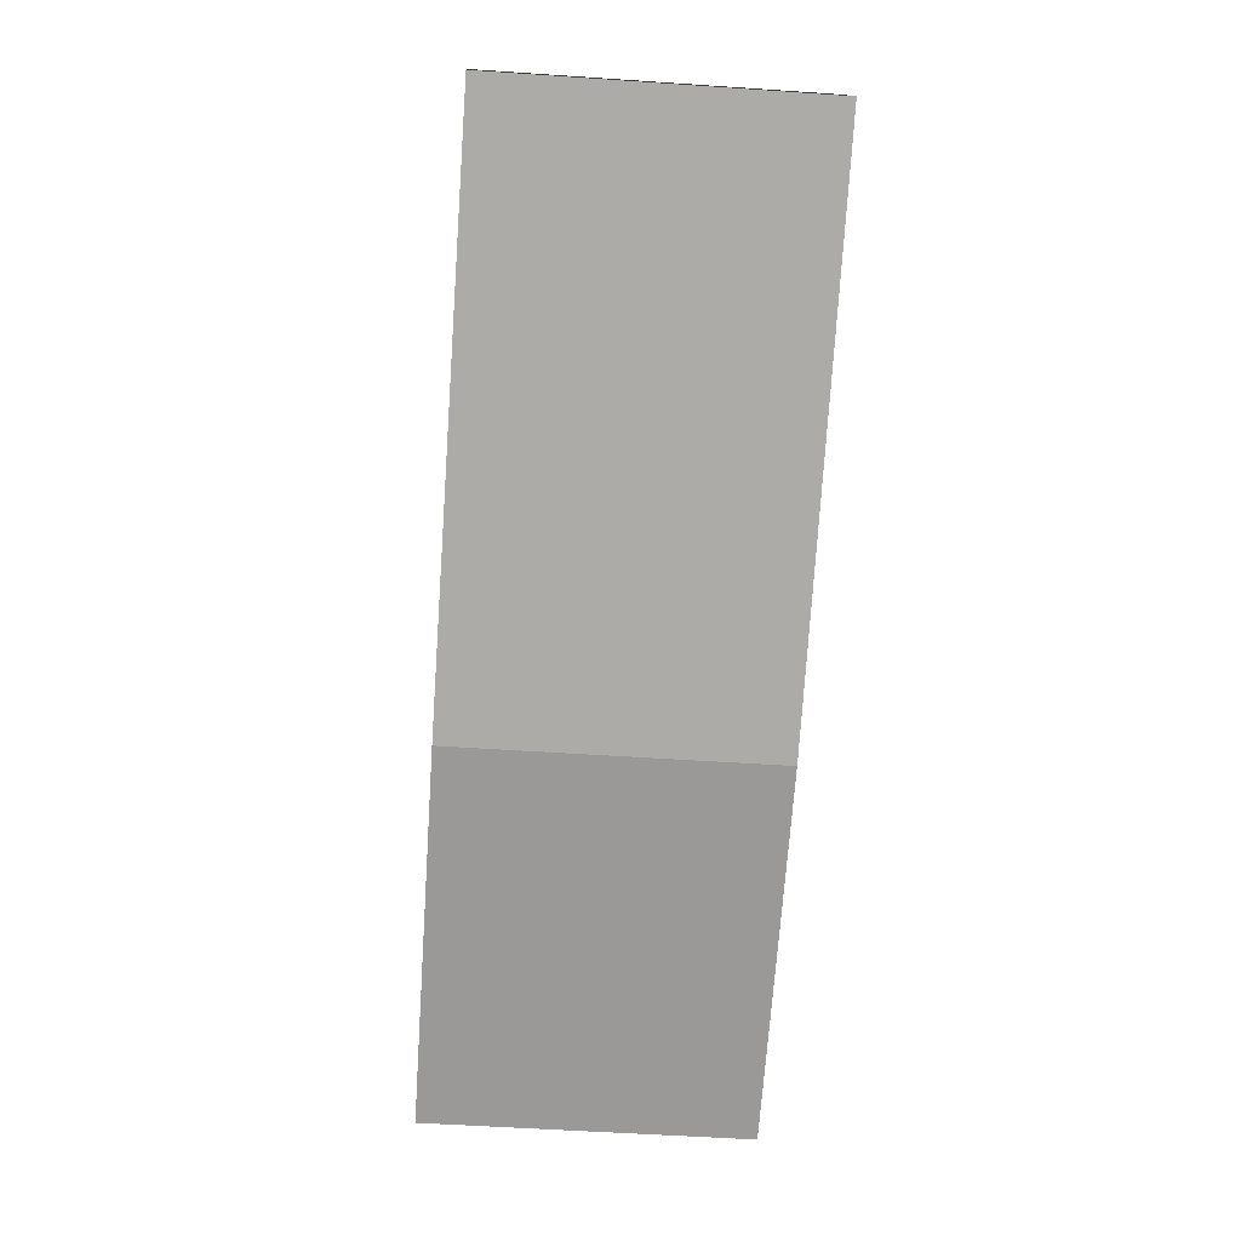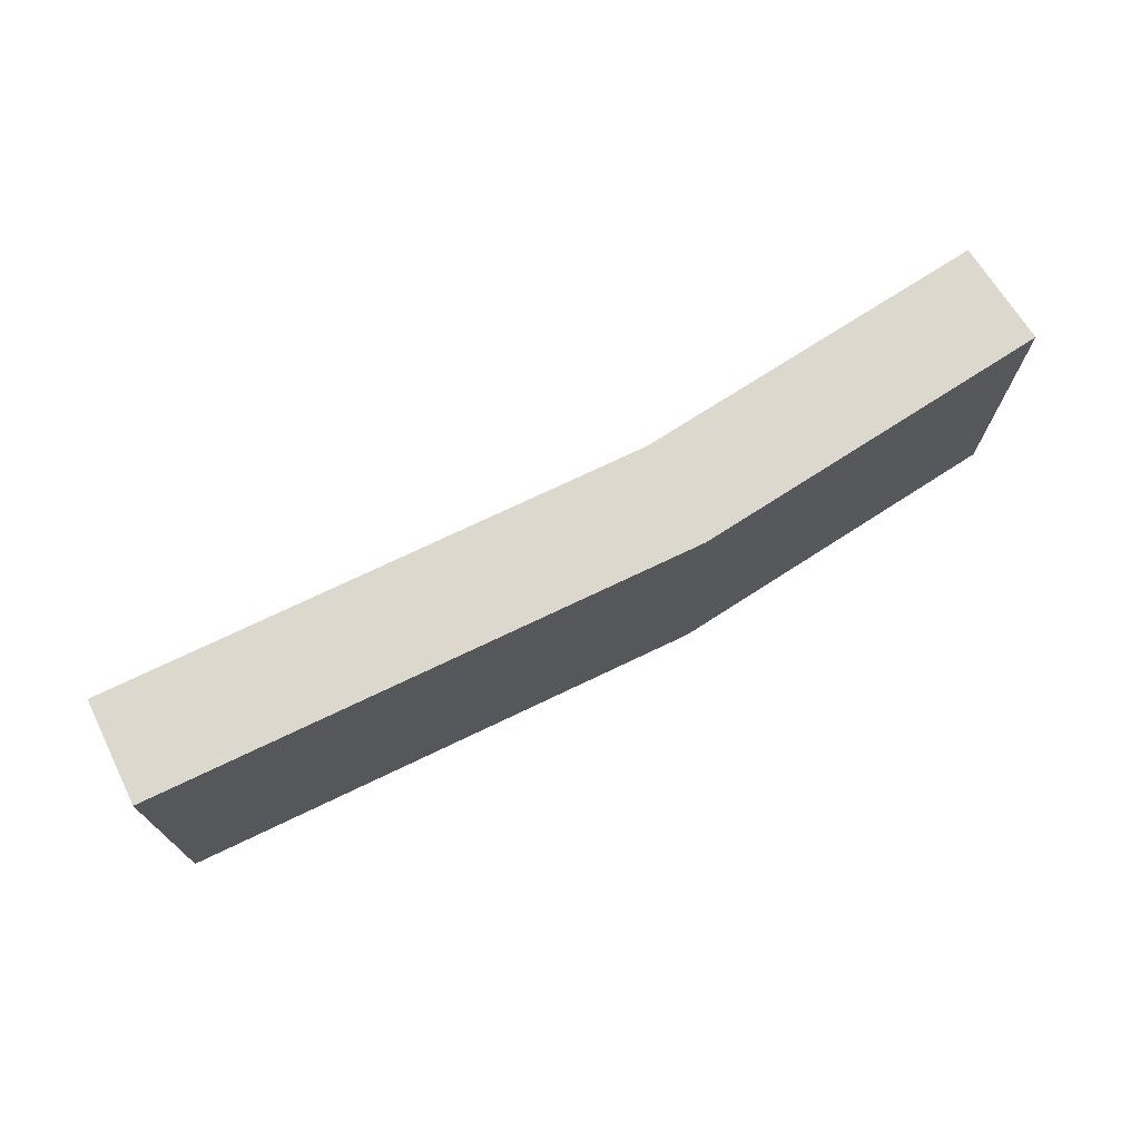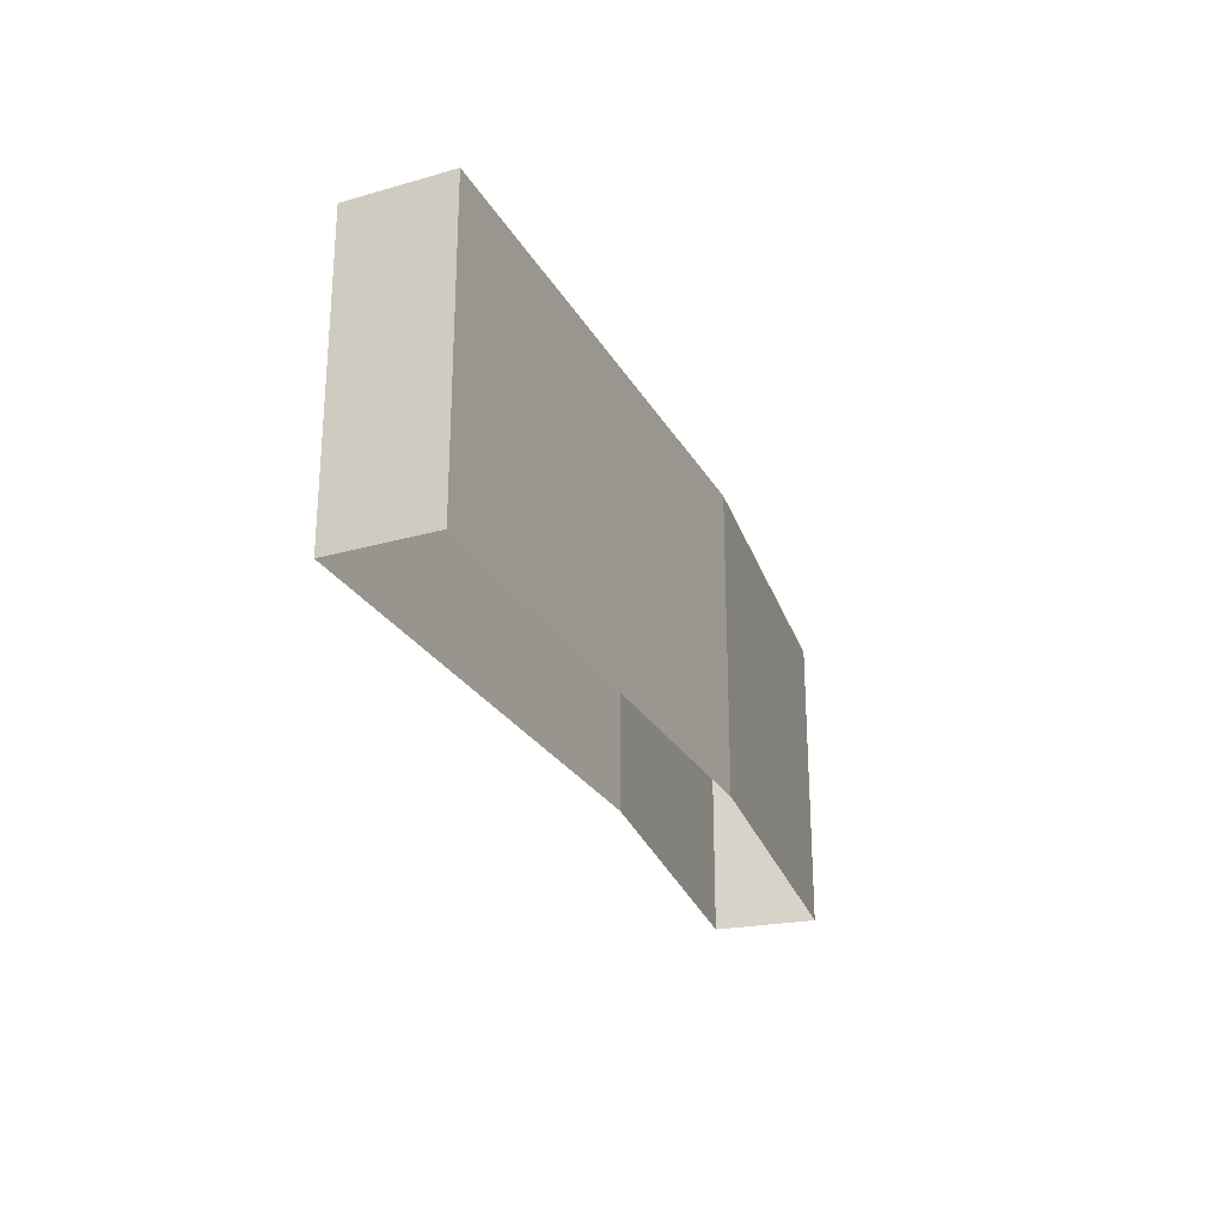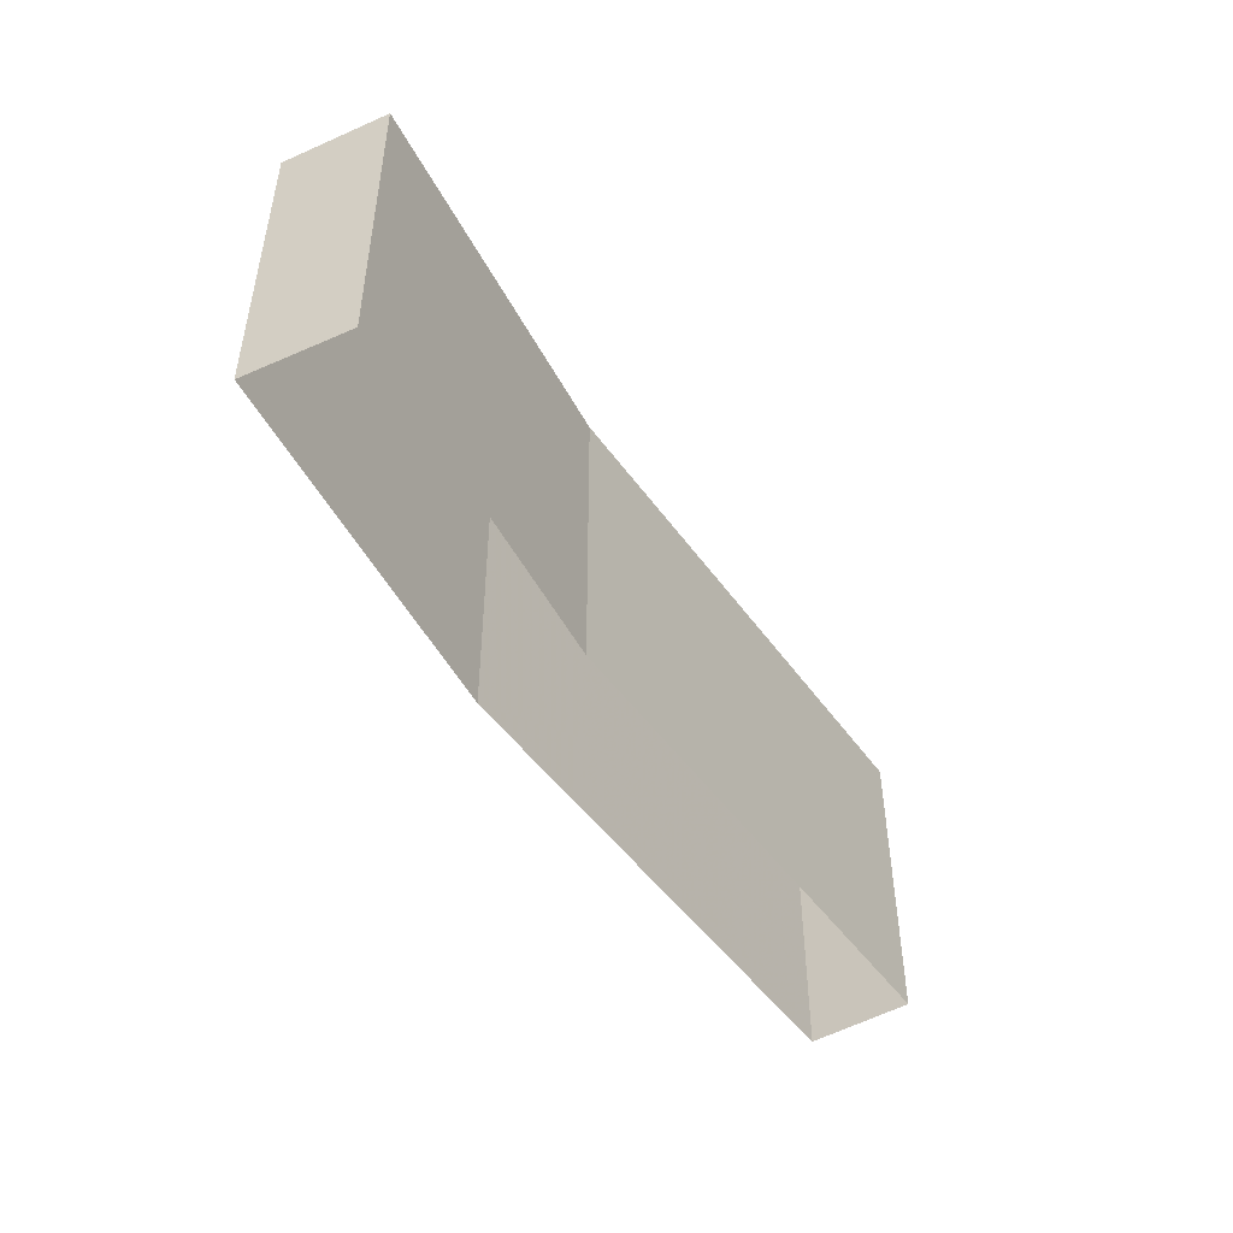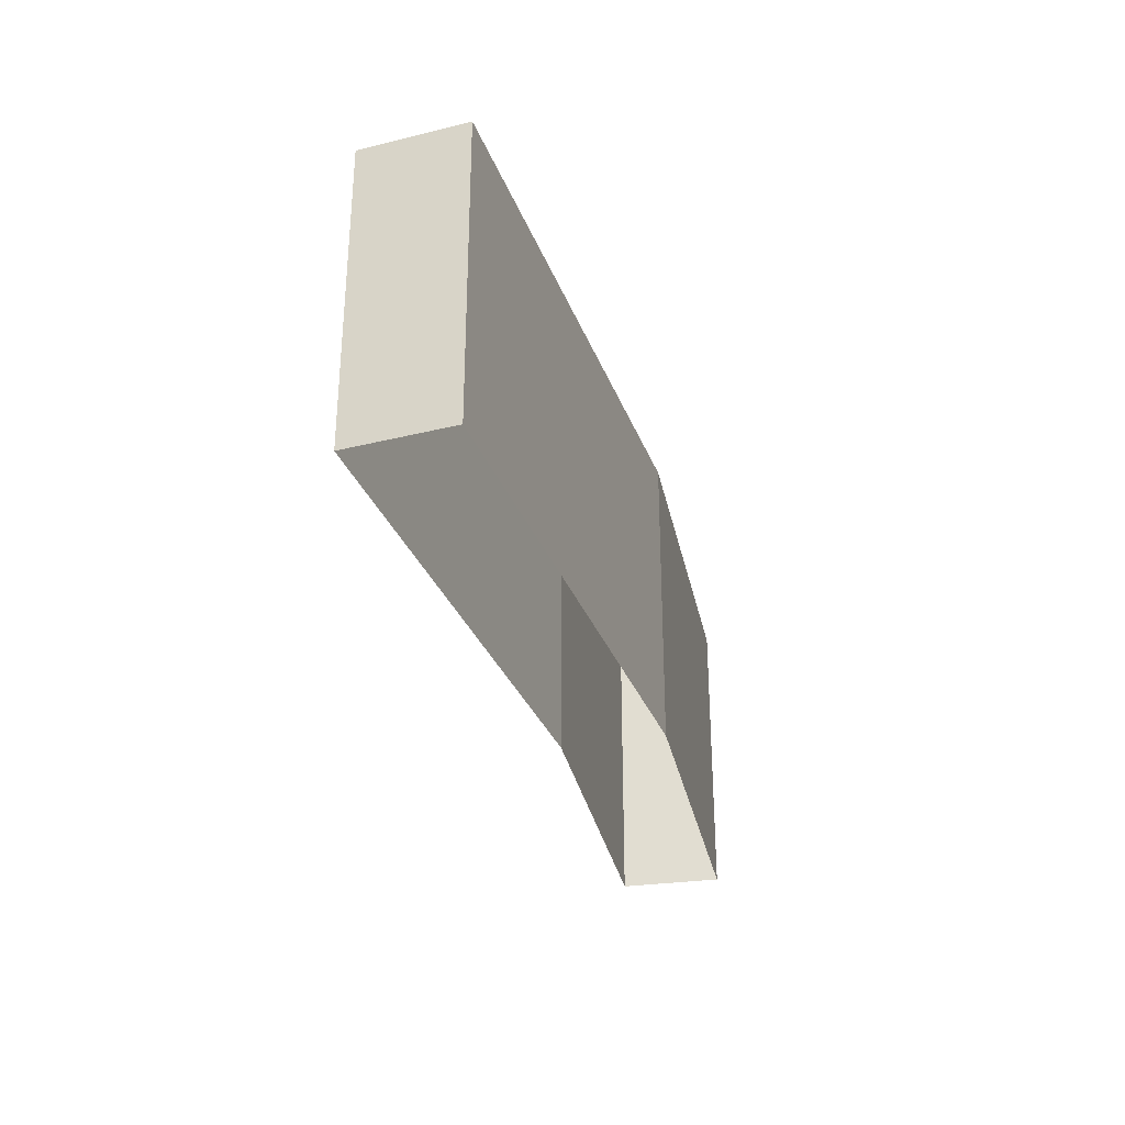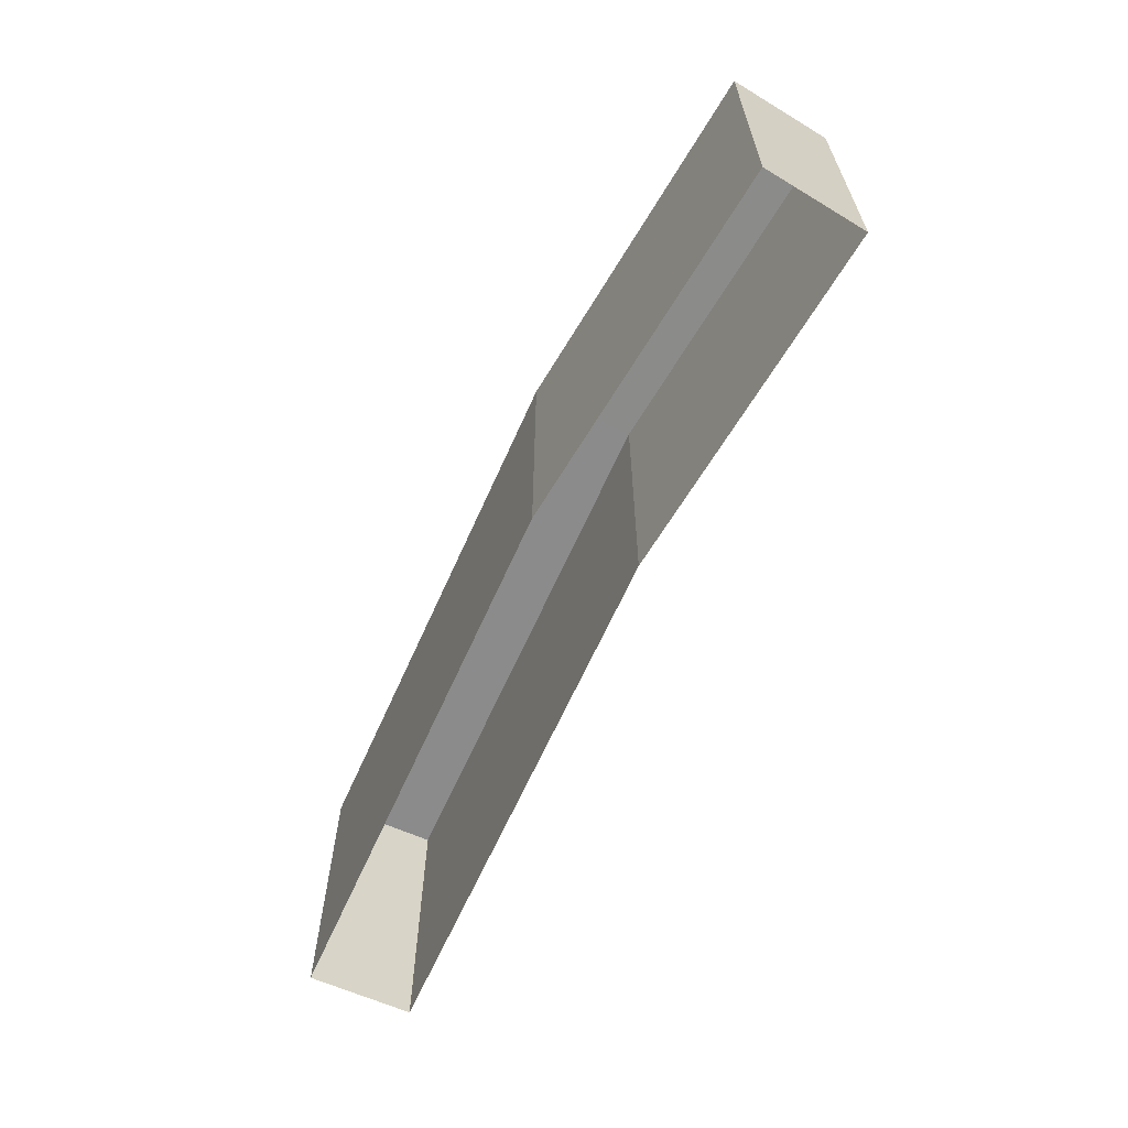
<metadata>
{"format":"obj","ext":"obj","renderer":"f3d","projection":"perspective","resolution":1024,"background":"white","views":[{"elev":-52.3,"azim":-94.2,"up":"+Y"},{"elev":72.5,"azim":-49.7,"up":"+Z"},{"elev":-26.1,"azim":-90.4,"up":"+Z"},{"elev":-48.0,"azim":99.7,"up":"+Z"},{"elev":-31.3,"azim":-95.4,"up":"+Z"},{"elev":-63.8,"azim":42.1,"up":"+Z"}]}
</metadata>
<code>
v -3.722e+05 -1.051e+05 25.65
v -3.722e+05 -1.051e+05 25.65
v -3.722e+05 -1.051e+05 25.65
v -3.722e+05 -1.051e+05 25.65
v -3.722e+05 -1.051e+05 25.65
v -3.722e+05 -1.051e+05 25.65
v -3.722e+05 -1.051e+05 31.69
v -3.722e+05 -1.051e+05 31.69
v -3.722e+05 -1.051e+05 31.69
v -3.722e+05 -1.051e+05 31.69
v -3.722e+05 -1.051e+05 31.69
v -3.722e+05 -1.051e+05 31.69
f 1 2 3
f 3 4 1
f 1 5 2
f 6 5 1
f 7 8 9
f 9 10 7
f 7 11 8
f 12 11 7
f 12 1 4
f 12 7 1
f 10 6 1
f 7 10 1
f 11 3 2
f 8 11 2
f 9 2 5
f 9 8 2
f 9 5 6
f 10 9 6
f 12 4 3
f 11 12 3

</code>
